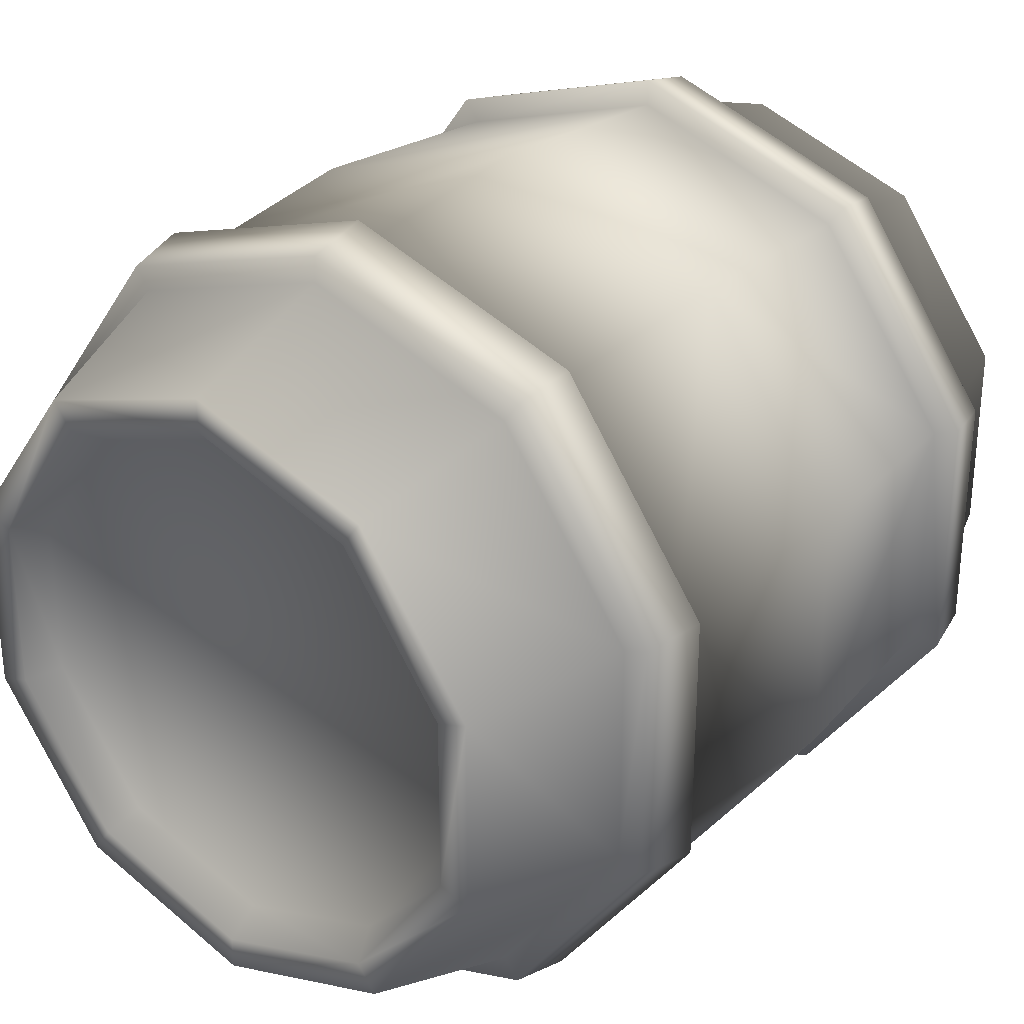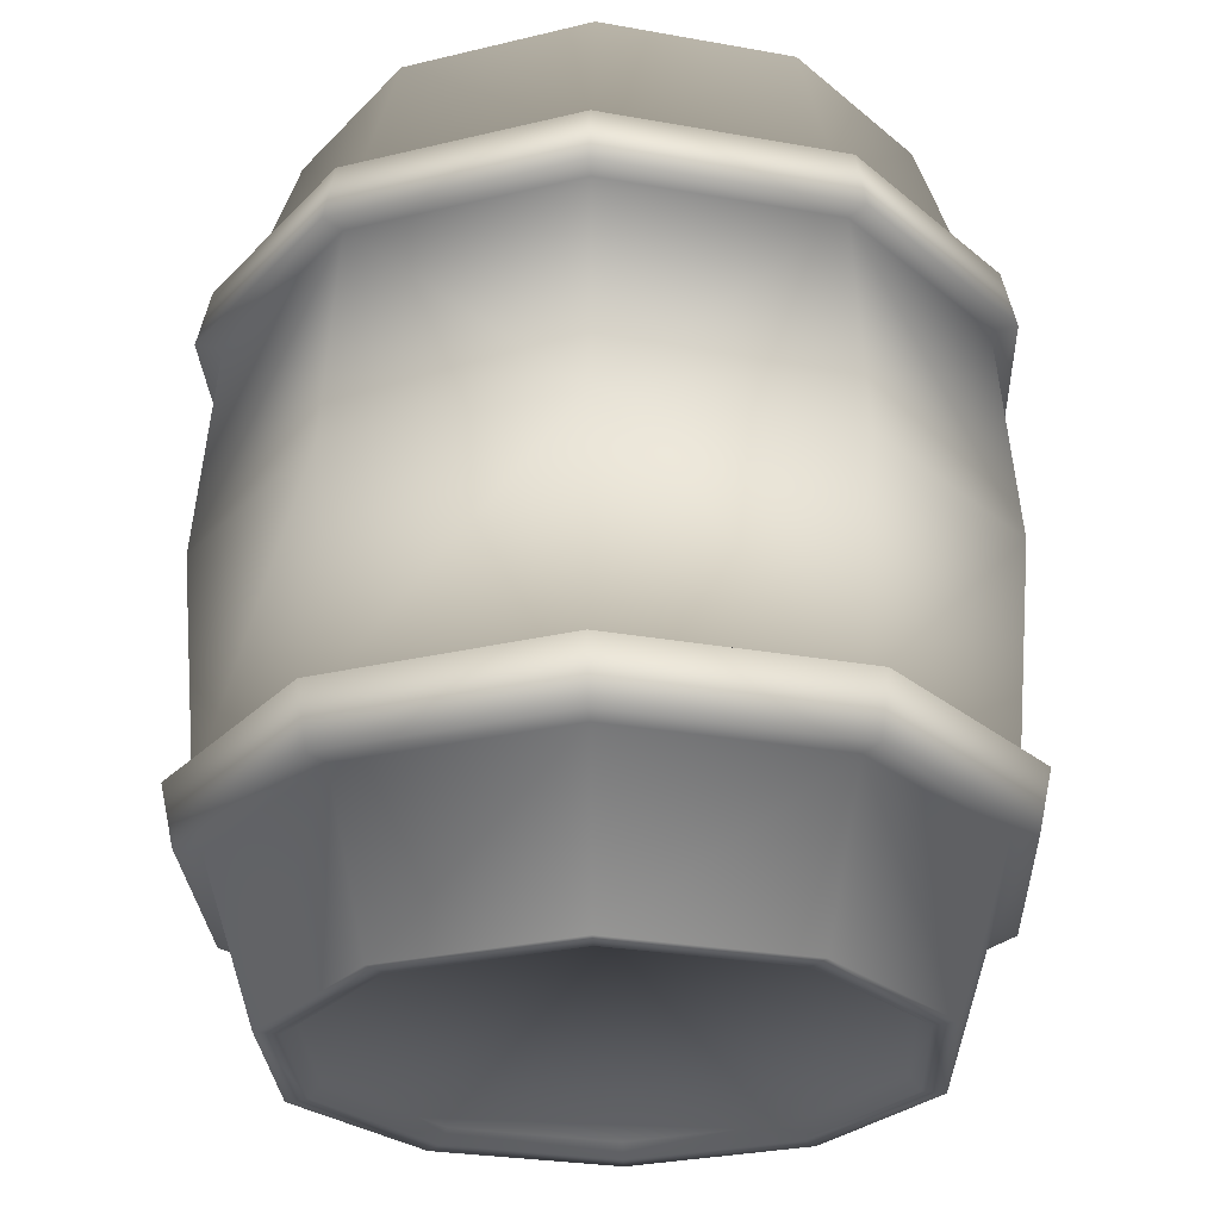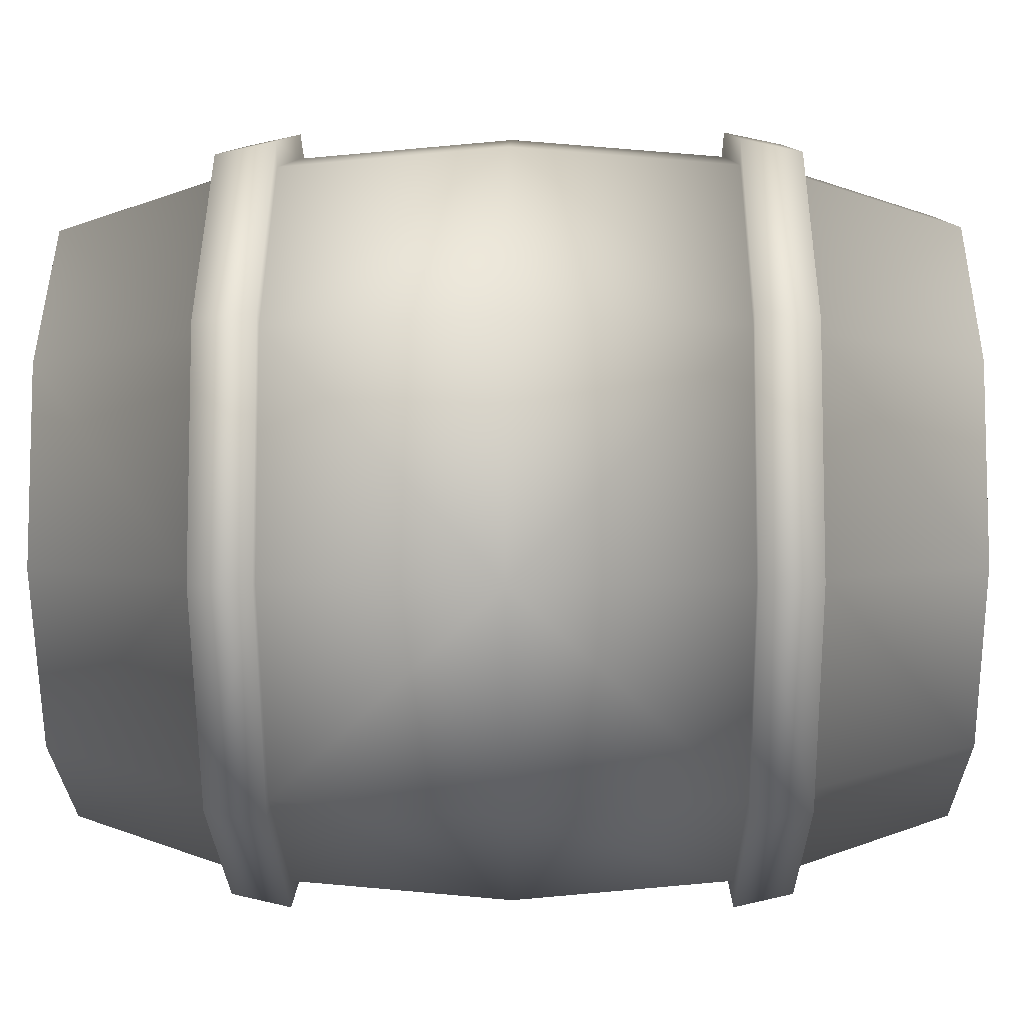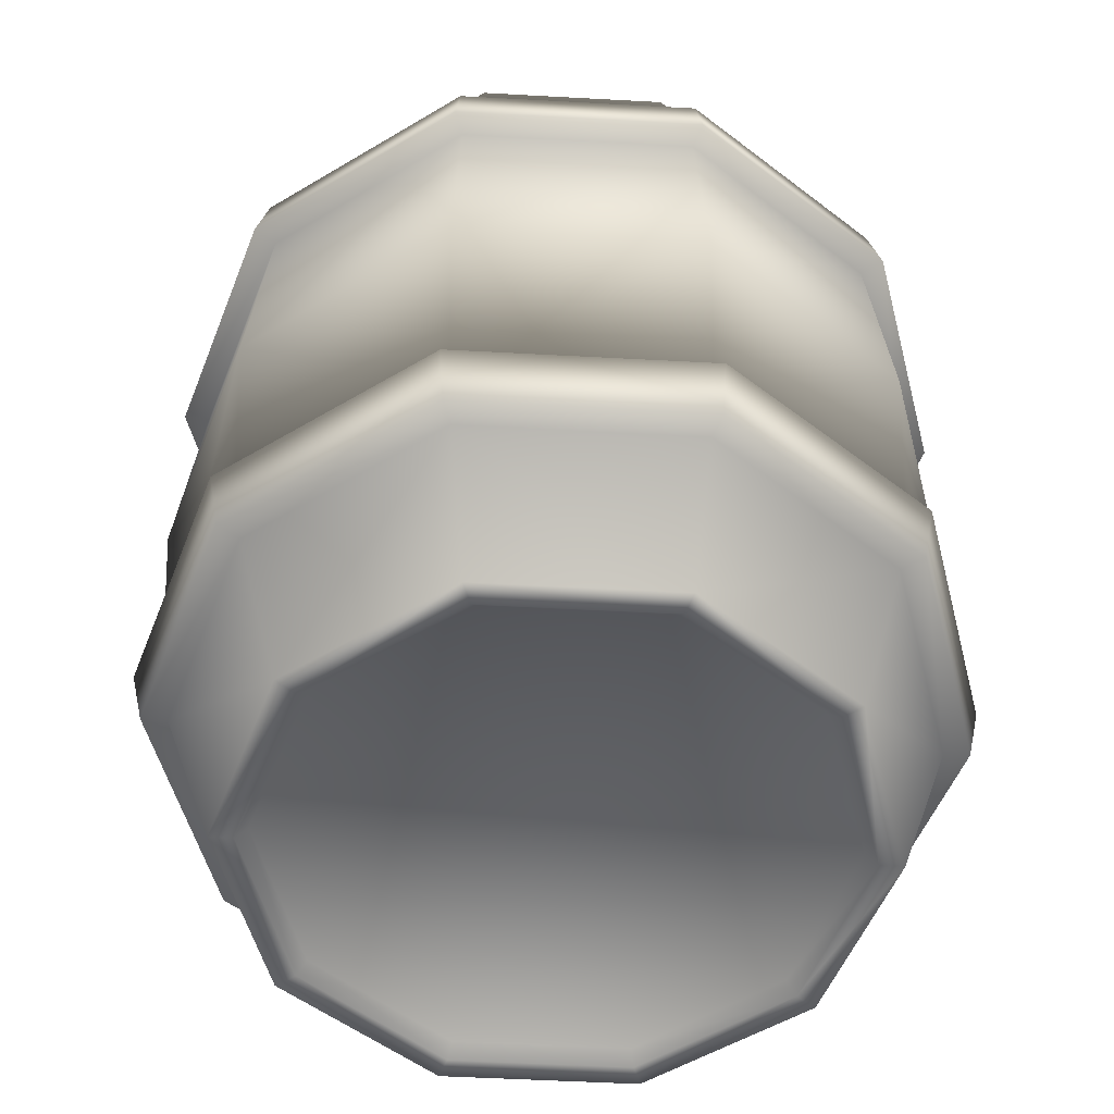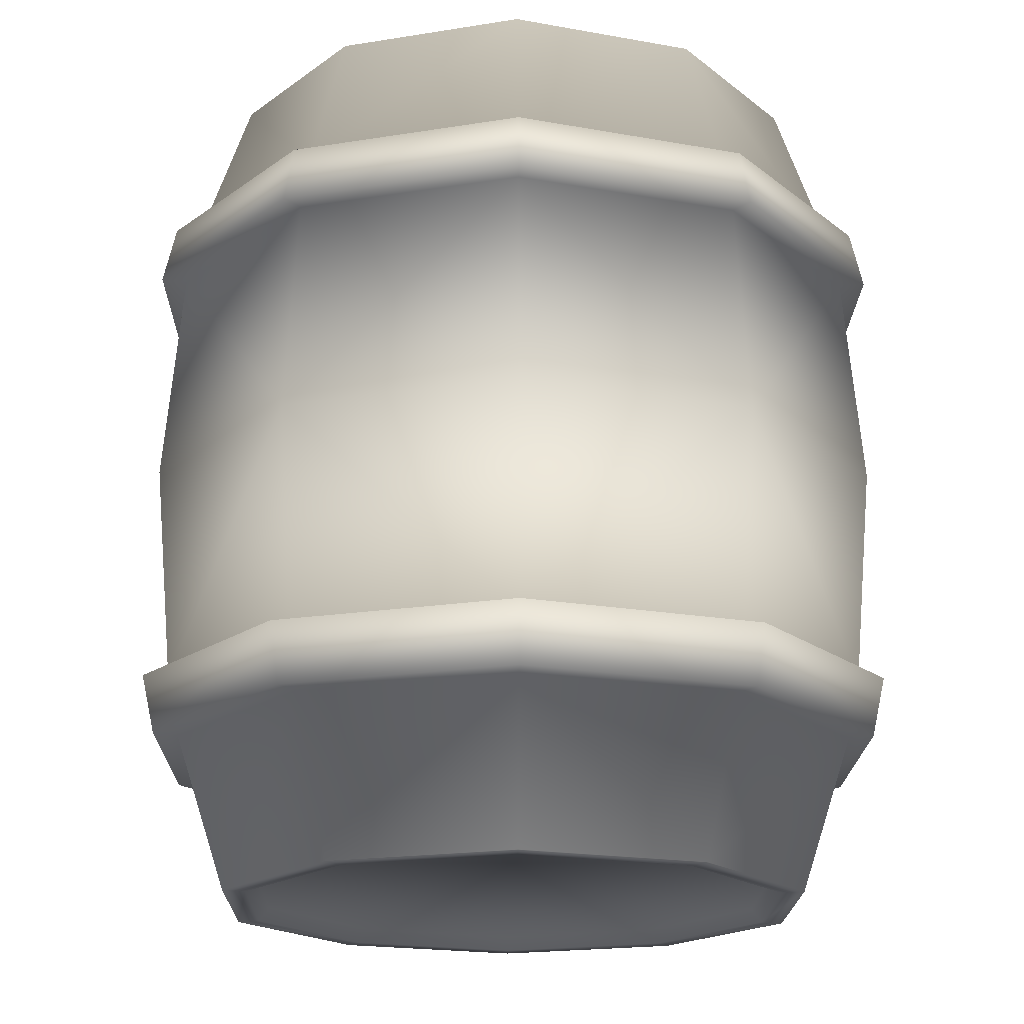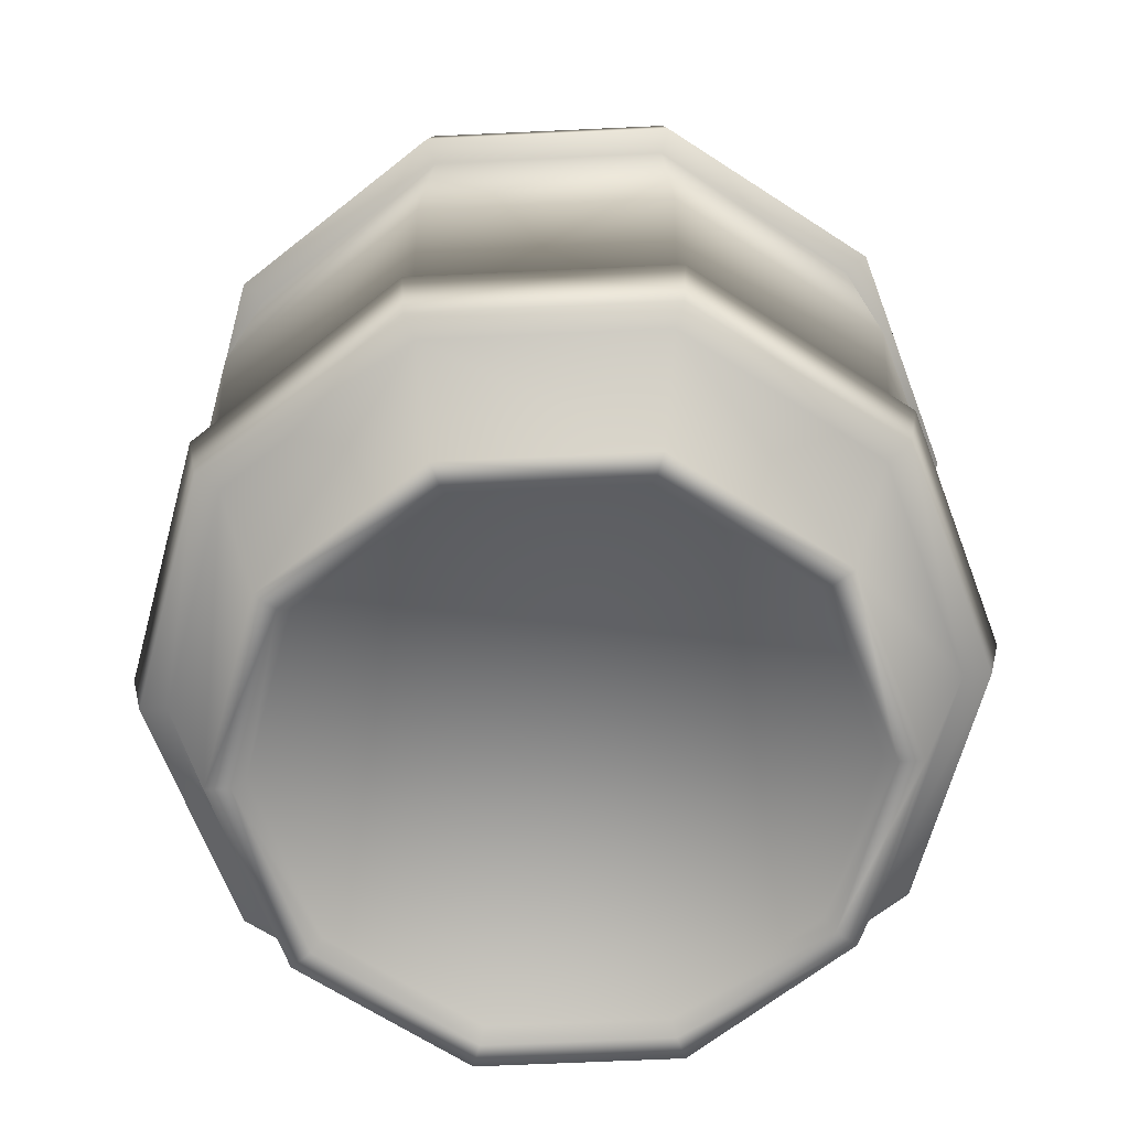
<metadata>
{"format":"obj","ext":"obj","renderer":"f3d","projection":"perspective","resolution":1024,"background":"white","views":[{"elev":29.9,"azim":-141.8,"up":"+Z"},{"elev":-27.2,"azim":-105.5,"up":"+Y"},{"elev":-8.5,"azim":-89.0,"up":"+Z"},{"elev":-53.4,"azim":14.6,"up":"+Y"},{"elev":-19.1,"azim":-73.0,"up":"+Y"},{"elev":-65.6,"azim":128.7,"up":"+Y"}]}
</metadata>
<code>
o Barril.004_Cylinder.047
v -14.61 -0.009641 0.4254
v -14.61 0.9903 0.4254
v -14.4 -0.009261 0.4929
v -14.41 0.9907 0.4929
v -14.28 -0.009026 0.6696
v -14.28 0.991 0.6696
v -14.28 -0.009026 0.8881
v -14.28 0.991 0.8881
v -14.4 -0.009261 1.065
v -14.41 0.9907 1.065
v -14.61 -0.00964 1.132
v -14.61 0.9903 1.132
v -14.82 -0.01002 1.065
v -14.82 0.99 1.065
v -14.95 -0.01026 0.8881
v -14.95 0.9897 0.8881
v -14.95 -0.01026 0.6696
v -14.95 0.9897 0.6696
v -14.82 -0.01002 0.4929
v -14.82 0.99 0.4929
v -14.34 0.2376 1.149
v -14.61 0.4904 0.3293
v -14.35 0.1692 1.137
v -14.35 0.8124 1.137
v -14.35 0.4908 0.4152
v -14.35 0.744 1.149
v -14.18 0.238 0.9203
v -14.19 0.4911 0.6399
v -14.19 0.1695 0.9155
v -14.19 0.8127 0.9155
v -14.19 0.4911 0.9178
v -14.18 0.7443 0.9203
v -14.18 0.238 0.6374
v -14.35 0.4908 1.143
v -14.19 0.1695 0.6422
v -14.19 0.8127 0.6422
v -14.61 0.4904 1.228
v -14.18 0.7443 0.6374
v -14.34 0.2376 0.4086
v -14.88 0.4899 1.143
v -14.35 0.1692 0.421
v -14.35 0.8124 0.421
v -15.04 0.4896 0.9178
v -14.35 0.744 0.4086
v -14.61 0.7435 0.3212
v -15.04 0.4896 0.6399
v -14.61 0.812 0.3366
v -14.61 0.1687 0.3366
v -14.88 0.4899 0.4152
v -14.61 0.2372 0.3212
v -14.61 0.2366 0.3514
v -14.61 0.168 0.3657
v -14.61 0.8127 0.3657
v -14.61 0.7441 0.3514
v -14.36 0.7446 0.433
v -14.37 0.8131 0.4446
v -14.37 0.1684 0.4446
v -14.36 0.237 0.433
v -14.21 0.7449 0.6468
v -14.22 0.8134 0.6512
v -14.22 0.1687 0.6512
v -14.21 0.2373 0.6468
v -14.21 0.7449 0.911
v -14.22 0.8134 0.9065
v -14.22 0.1687 0.9065
v -14.21 0.2373 0.911
v -14.36 0.7446 1.125
v -14.37 0.8131 1.113
v -14.37 0.1684 1.113
v -14.36 0.237 1.125
v -14.61 0.7441 1.206
v -14.61 0.8127 1.192
v -14.61 0.168 1.192
v -14.61 0.2366 1.206
v -14.87 0.7437 1.125
v -14.86 0.8123 1.113
v -14.86 0.1676 1.113
v -14.86 0.2361 1.125
v -15.02 0.7434 0.911
v -15.01 0.812 0.9065
v -15.01 0.1673 0.9065
v -15.02 0.2358 0.911
v -15.02 0.7434 0.6468
v -15.01 0.812 0.6512
v -15.01 0.1673 0.6512
v -15.02 0.2358 0.6468
v -14.87 0.7437 0.433
v -14.86 0.8123 0.4446
v -14.86 0.1676 0.4446
v -14.86 0.2361 0.433
v -14.61 0.7435 1.236
v -14.61 0.812 1.221
v -14.61 0.1687 1.221
v -14.61 0.2372 1.236
v -14.88 0.7431 1.149
v -14.87 0.8115 1.137
v -14.87 0.1683 1.137
v -14.88 0.2367 1.149
v -15.05 0.7427 0.9203
v -15.03 0.8112 0.9155
v -15.03 0.168 0.9155
v -15.05 0.2364 0.9203
v -15.05 0.7427 0.6374
v -15.03 0.8112 0.6422
v -15.03 0.168 0.6422
v -15.05 0.2364 0.6374
v -14.88 0.7431 0.4086
v -14.87 0.8115 0.421
v -14.87 0.1683 0.421
v -14.88 0.2367 0.4086
v -14.61 0.9903 0.4622
v -14.43 0.9907 0.5227
v -14.31 0.9909 0.681
v -14.31 0.9909 0.8767
v -14.43 0.9907 1.035
v -14.61 0.9903 1.096
v -14.8 0.99 1.035
v -14.92 0.9898 0.8767
v -14.92 0.9898 0.681
v -14.8 0.99 0.5227
v -14.61 0.9545 0.487
v -14.44 0.9548 0.5428
v -14.34 0.955 0.6887
v -14.34 0.955 0.869
v -14.44 0.9548 1.015
v -14.61 0.9545 1.071
v -14.79 0.9542 1.015
v -14.89 0.954 0.869
v -14.89 0.954 0.6887
v -14.79 0.9542 0.5428
v -14.61 -0.009641 0.4525
v -14.42 -0.00929 0.5148
v -14.3 -0.009073 0.678
v -14.3 -0.009073 0.8797
v -14.42 -0.00929 1.043
v -14.61 -0.00964 1.105
v -14.8 -0.009991 1.043
v -14.92 -0.01021 0.8797
v -14.92 -0.01021 0.678
v -14.8 -0.009991 0.5148
v -14.61 0.005669 0.4659
v -14.43 0.006005 0.5256
v -14.32 0.006213 0.6821
v -14.32 0.006213 0.8756
v -14.43 0.006005 1.032
v -14.61 0.005669 1.092
v -14.8 0.005333 1.032
v -14.91 0.005126 0.8756
v -14.91 0.005126 0.6821
v -14.8 0.005333 0.5256
f 87 22 49
f 55 28 25
f 59 31 28
f 63 34 31
f 67 37 34
f 71 40 37
f 40 79 43
f 79 46 43
f 18 120 20
f 46 87 49
f 54 25 22
f 9 134 7
f 22 58 51
f 88 2 53
f 4 60 56
f 46 90 86
f 50 109 110
f 85 19 17
f 82 46 86
f 84 20 88
f 81 17 15
f 40 82 78
f 16 84 80
f 13 81 15
f 74 40 78
f 14 80 76
f 73 13 11
f 34 74 70
f 72 14 76
f 9 73 11
f 31 70 66
f 10 72 68
f 65 9 7
f 28 66 62
f 8 68 64
f 61 7 5
f 25 62 58
f 6 64 60
f 3 61 5
f 89 1 19
f 49 51 90
f 53 4 56
f 88 104 84
f 57 35 61
f 75 99 79
f 62 39 58
f 80 96 76
f 67 91 71
f 85 109 89
f 72 24 68
f 86 110 106
f 59 32 63
f 77 101 81
f 64 36 60
f 82 98 78
f 69 93 73
f 54 107 45
f 70 94 21
f 61 29 65
f 79 103 83
f 54 44 55
f 53 108 88
f 1 57 3
f 47 107 108
f 106 109 105
f 108 103 104
f 102 105 101
f 104 99 100
f 98 101 97
f 100 95 96
f 98 93 94
f 96 91 92
f 94 23 21
f 24 91 26
f 21 29 27
f 24 32 30
f 27 35 33
f 30 38 36
f 39 35 41
f 36 44 42
f 39 48 50
f 42 45 47
f 70 27 66
f 83 107 87
f 69 29 23
f 78 94 74
f 60 42 56
f 51 110 90
f 73 97 77
f 55 38 59
f 82 106 102
f 68 30 64
f 58 50 51
f 81 105 85
f 67 32 26
f 89 48 52
f 76 92 72
f 52 41 57
f 71 95 75
f 56 47 53
f 84 100 80
f 66 33 62
f 114 125 115
f 16 119 18
f 14 118 16
f 14 116 117
f 10 116 12
f 10 114 115
f 4 111 112
f 6 114 8
f 6 112 113
f 2 120 111
f 129 125 123
f 112 121 122
f 118 129 119
f 115 126 116
f 112 123 113
f 119 130 120
f 116 127 117
f 114 123 124
f 120 121 111
f 117 128 118
f 140 149 139
f 1 132 131
f 7 133 5
f 5 132 3
f 1 140 19
f 19 139 17
f 17 138 15
f 15 137 13
f 11 137 136
f 11 135 9
f 144 146 148
f 137 146 136
f 134 143 133
f 140 141 150
f 138 147 137
f 134 145 144
f 132 141 131
f 139 148 138
f 135 146 145
f 133 142 132
f 87 54 22
f 55 59 28
f 59 63 31
f 63 67 34
f 67 71 37
f 71 75 40
f 40 75 79
f 79 83 46
f 18 119 120
f 46 83 87
f 54 55 25
f 9 135 134
f 22 25 58
f 88 20 2
f 4 6 60
f 46 49 90
f 50 48 109
f 85 89 19
f 82 43 46
f 84 18 20
f 81 85 17
f 40 43 82
f 16 18 84
f 13 77 81
f 74 37 40
f 14 16 80
f 73 77 13
f 34 37 74
f 72 12 14
f 9 69 73
f 31 34 70
f 10 12 72
f 65 69 9
f 28 31 66
f 8 10 68
f 61 65 7
f 25 28 62
f 6 8 64
f 3 57 61
f 89 52 1
f 49 22 51
f 53 2 4
f 88 108 104
f 57 41 35
f 75 95 99
f 62 33 39
f 80 100 96
f 67 26 91
f 85 105 109
f 72 92 24
f 86 90 110
f 59 38 32
f 77 97 101
f 64 30 36
f 82 102 98
f 69 23 93
f 54 87 107
f 70 74 94
f 61 35 29
f 79 99 103
f 54 45 44
f 53 47 108
f 1 52 57
f 47 45 107
f 106 110 109
f 108 107 103
f 102 106 105
f 104 103 99
f 98 102 101
f 100 99 95
f 98 97 93
f 96 95 91
f 94 93 23
f 24 92 91
f 21 23 29
f 24 26 32
f 27 29 35
f 30 32 38
f 39 33 35
f 36 38 44
f 39 41 48
f 42 44 45
f 70 21 27
f 83 103 107
f 69 65 29
f 78 98 94
f 60 36 42
f 51 50 110
f 73 93 97
f 55 44 38
f 82 86 106
f 68 24 30
f 58 39 50
f 81 101 105
f 67 63 32
f 89 109 48
f 76 96 92
f 52 48 41
f 71 91 95
f 56 42 47
f 84 104 100
f 66 27 33
f 114 124 125
f 16 118 119
f 14 117 118
f 14 12 116
f 10 115 116
f 10 8 114
f 4 2 111
f 6 113 114
f 6 4 112
f 2 20 120
f 123 122 121
f 121 130 123
f 130 129 123
f 129 128 127
f 127 126 125
f 125 124 123
f 129 127 125
f 112 111 121
f 118 128 129
f 115 125 126
f 112 122 123
f 119 129 130
f 116 126 127
f 114 113 123
f 120 130 121
f 117 127 128
f 140 150 149
f 1 3 132
f 7 134 133
f 5 133 132
f 1 131 140
f 19 140 139
f 17 139 138
f 15 138 137
f 11 13 137
f 11 136 135
f 150 141 144
f 141 142 144
f 142 143 144
f 144 145 146
f 146 147 148
f 148 149 144
f 149 150 144
f 137 147 146
f 134 144 143
f 140 131 141
f 138 148 147
f 134 135 145
f 132 142 141
f 139 149 148
f 135 136 146
f 133 143 142

</code>
